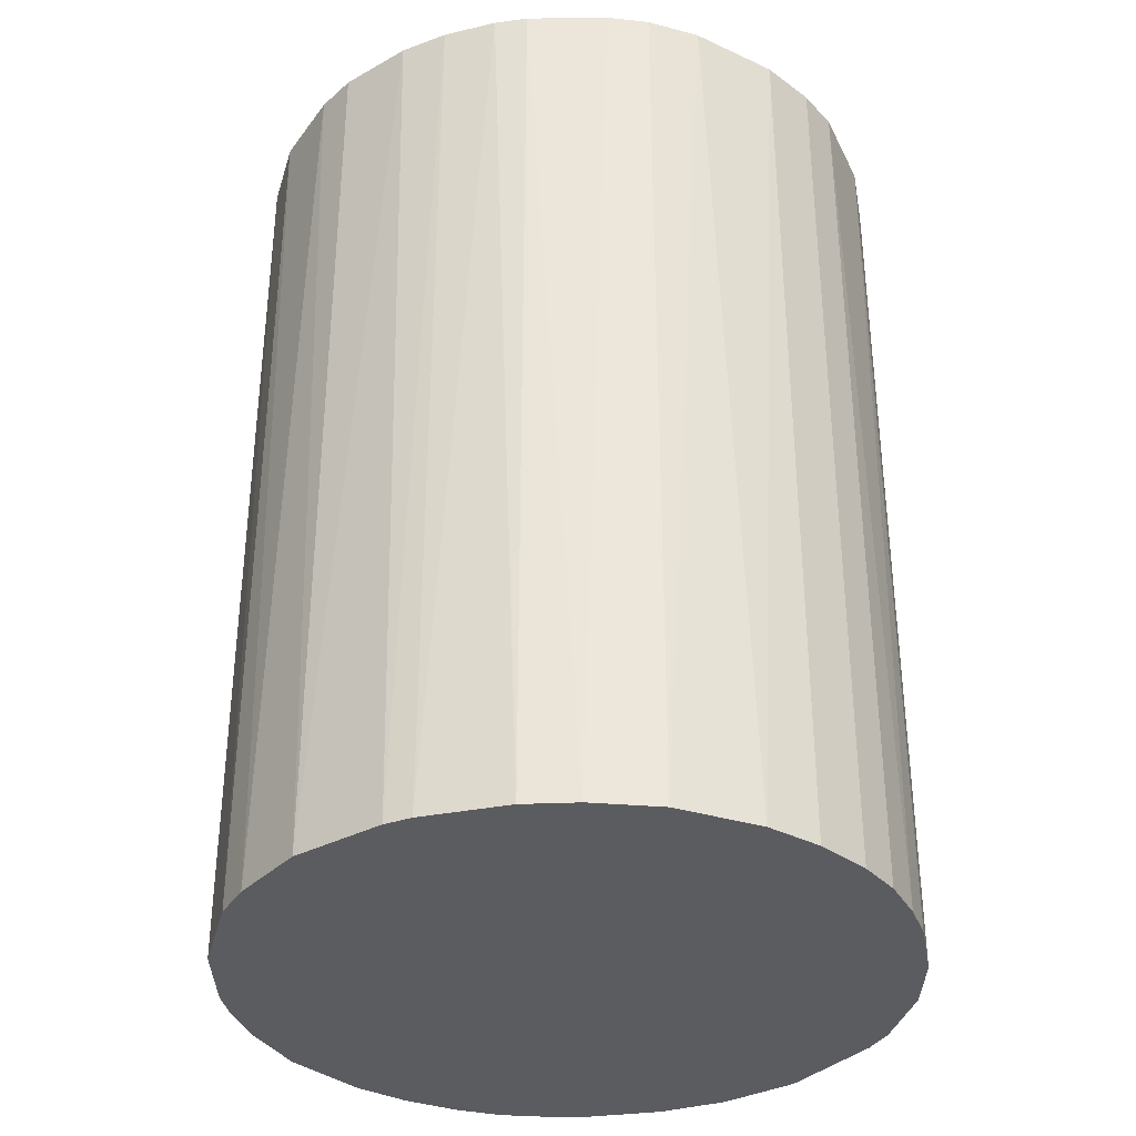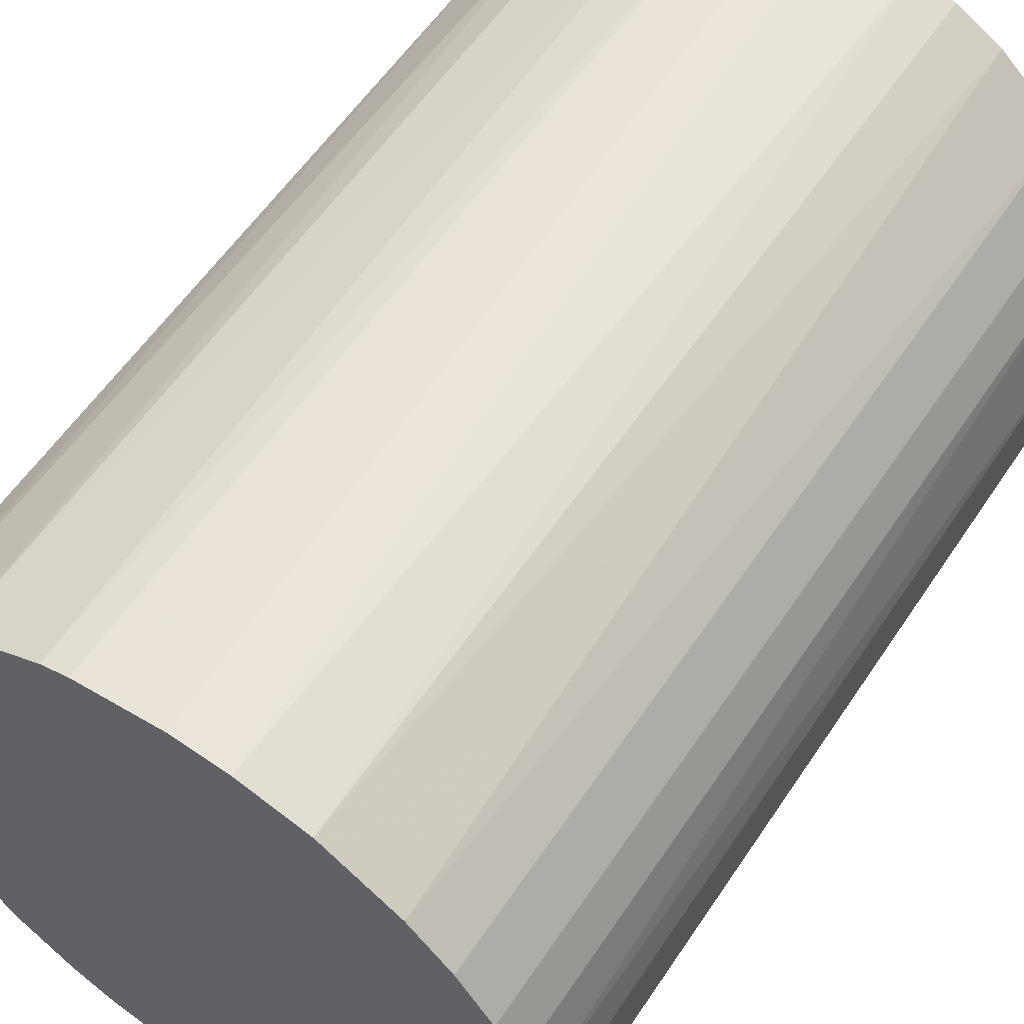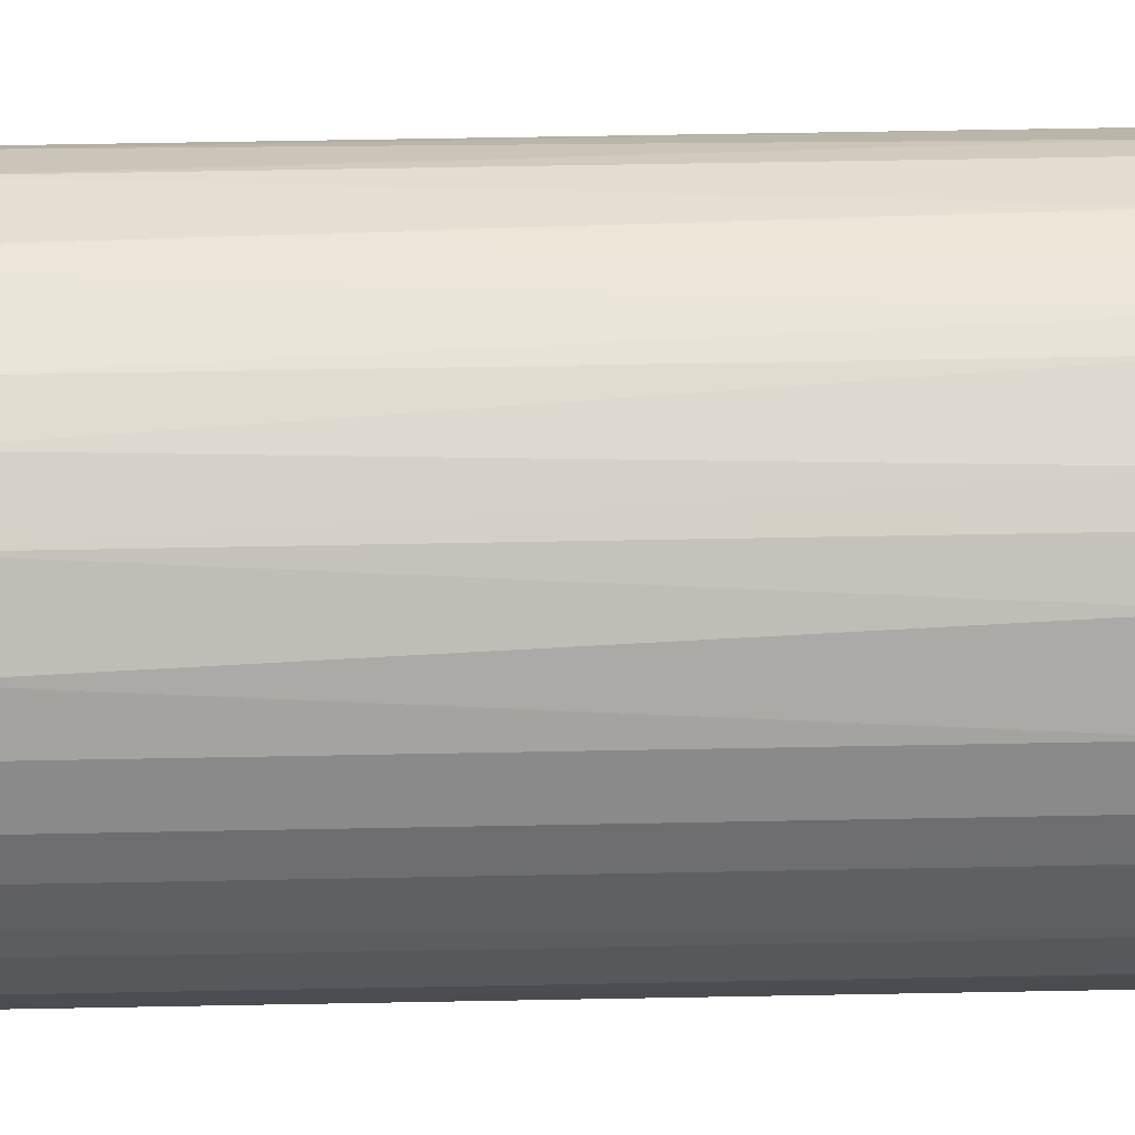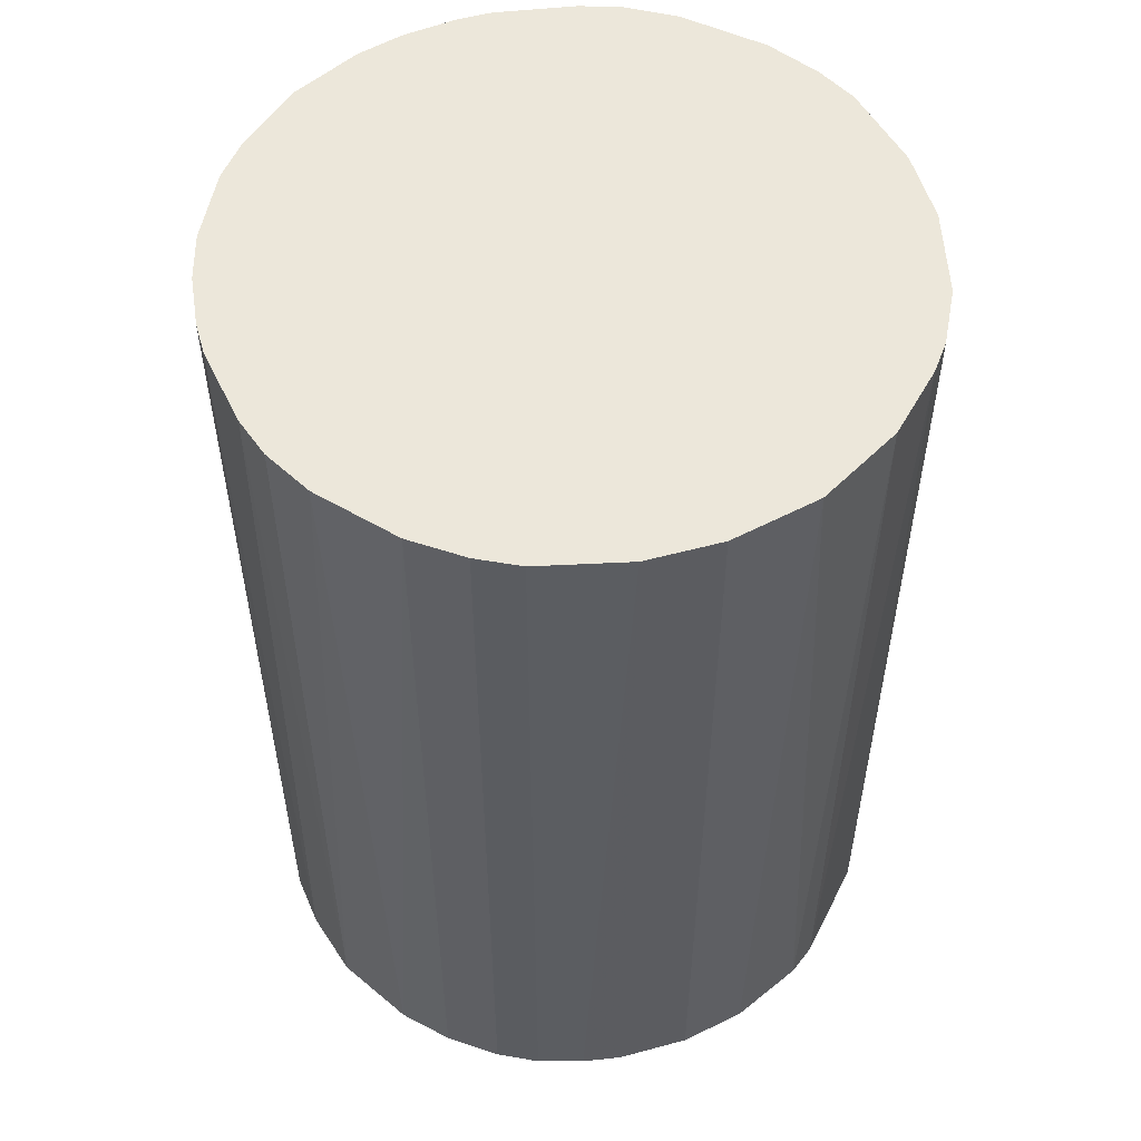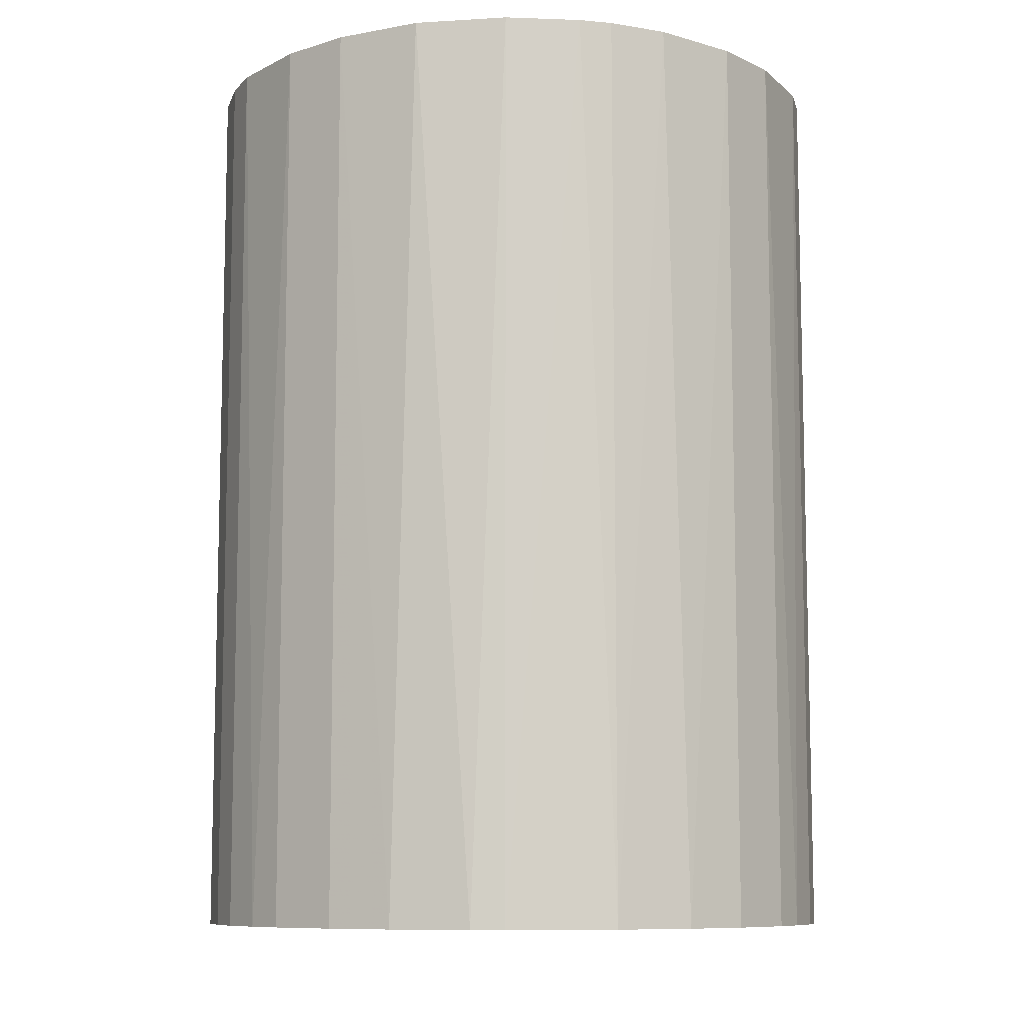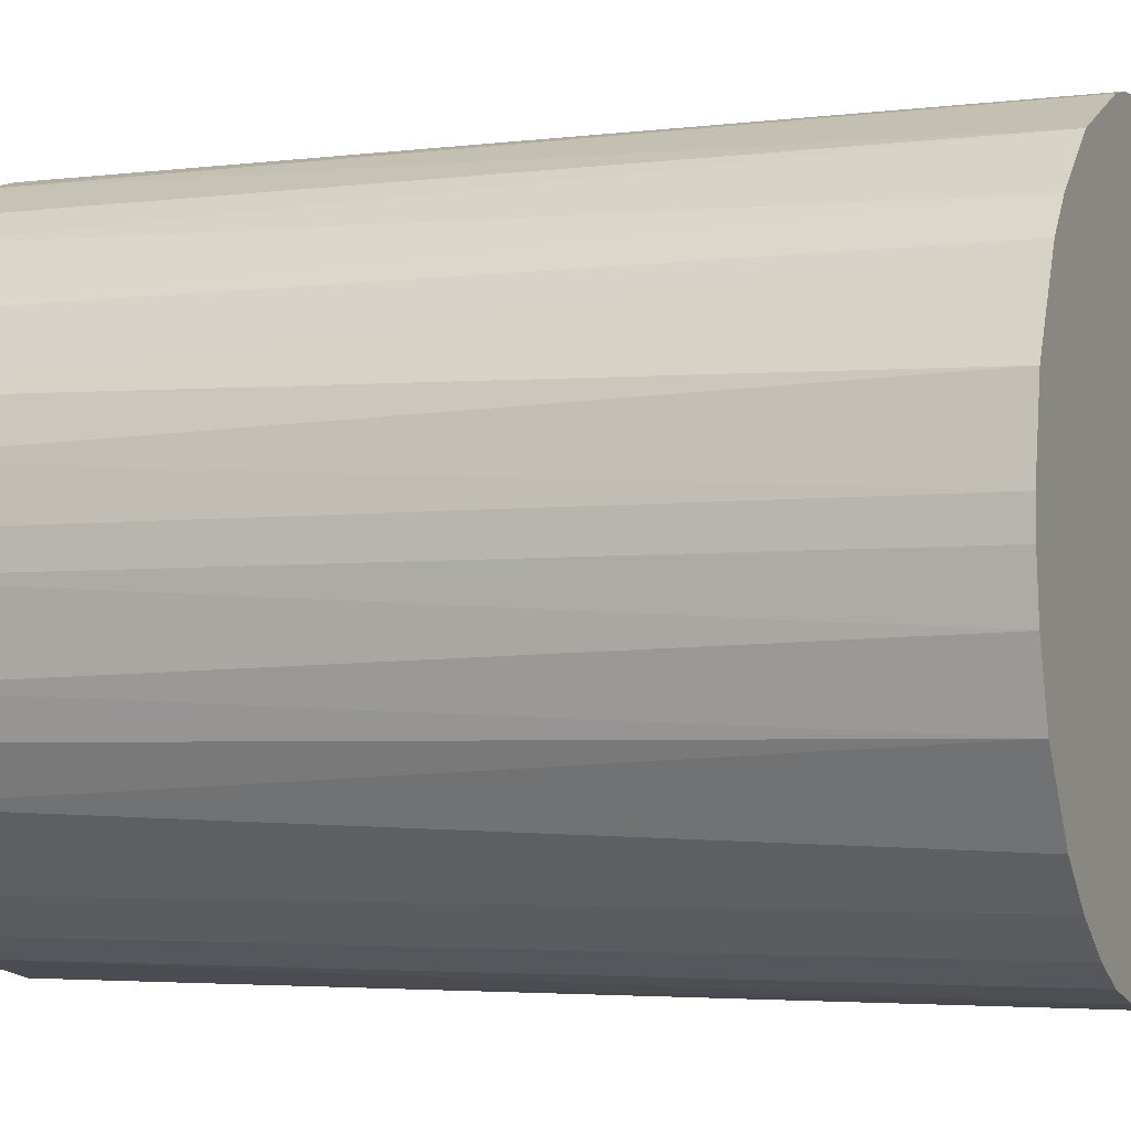
<metadata>
{"format":"obj","ext":"obj","renderer":"f3d","projection":"perspective","resolution":1024,"background":"white","views":[{"elev":-34.8,"azim":-169.7,"up":"+Z"},{"elev":57.2,"azim":-146.7,"up":"+Y"},{"elev":62.2,"azim":-91.1,"up":"+Y"},{"elev":54.0,"azim":-106.0,"up":"+Z"},{"elev":-9.2,"azim":-50.5,"up":"+Z"},{"elev":-3.6,"azim":112.9,"up":"+Y"}]}
</metadata>
<code>
o convex_0
v -0.02551 -0.008451 -0.03742
v 0.02676 0.001449 0.03742
v 0.02621 0.005848 0.03742
v -0.02661 -0.00295 0.03742
v -0.001299 0.02676 -0.03742
v 0.01355 -0.0233 -0.03742
v -0.00295 -0.02661 0.03742
v -0.01506 0.02235 0.03742
v 0.02566 0.008048 -0.03742
v 0.01521 0.02235 0.03742
v -0.02331 0.01355 -0.03742
v -0.0145 -0.02275 -0.03742
v 0.02236 -0.01505 0.03742
v -0.02111 -0.0167 0.03742
v 0.02456 -0.0112 -0.03742
v 0.01521 0.02235 -0.03742
v 0.001449 0.02676 0.03742
v 0.01025 -0.02496 0.03742
v 0.0031 -0.02661 -0.03742
v -0.02496 0.01025 0.03742
v -0.0112 0.02455 -0.03742
v -0.02661 0.003095 -0.03742
v 0.02236 0.01521 0.03742
v -0.0145 -0.02275 0.03742
v 0.008053 0.02566 -0.03742
v -0.008451 -0.02551 -0.03742
v -0.007903 0.02566 0.03742
v 0.02676 -0.001294 -0.03742
v 0.02566 -0.007898 0.03742
v 0.02016 0.01795 -0.03742
v -0.02111 -0.0167 -0.03742
v 0.01741 -0.02056 -0.03742
v -0.02056 0.01741 -0.03742
v -0.02056 0.01741 0.03742
v 0.01741 -0.02056 0.03742
v -0.02496 -0.0101 0.03742
v 0.009704 0.02511 0.03742
v -0.02661 0.003095 0.03742
v 0.0031 -0.02661 0.03742
v -0.0101 -0.02496 0.03742
v -0.01725 0.02071 -0.03742
v 0.02071 -0.01725 -0.03742
v 0.02236 0.01521 -0.03742
v -0.00295 -0.02661 -0.03742
v -0.02661 -0.00295 -0.03742
v -0.02606 0.006402 -0.03742
v 0.006402 -0.02606 -0.03742
v -0.02276 -0.0145 -0.03742
v 0.02511 0.009704 0.03742
v 0.01795 0.02016 0.03742
v -0.01671 -0.02111 0.03742
v -0.005698 0.02621 -0.03742
v 0.02621 -0.005698 -0.03742
v 0.02676 -0.001299 0.03742
v -0.001299 0.02676 0.03742
v 0.02676 0.001449 -0.03742
v 0.005848 0.02621 -0.03742
v 0.02456 -0.0112 0.03742
v -0.0112 0.02455 0.03742
v 0.005848 0.02621 0.03742
v 0.01025 -0.02496 -0.03742
v -0.02331 0.01355 0.03742
v -0.02496 0.01025 -0.03742
v 0.01355 -0.0233 0.03742
f 35 18 64
f 2 3 4
f 1 5 6
f 2 4 7
f 4 3 8
f 6 5 9
f 8 3 10
f 5 1 11
f 1 6 12
f 2 7 13
f 7 4 14
f 6 9 15
f 9 5 16
f 8 10 17
f 13 7 18
f 12 6 19
f 4 8 20
f 5 11 21
f 11 1 22
f 10 3 23
f 7 14 24
f 16 5 25
f 12 19 26
f 8 17 27
f 15 9 28
f 2 13 29
f 9 16 30
f 1 12 31
f 6 15 32
f 21 11 33
f 20 8 34
f 33 11 34
f 13 18 35
f 6 32 35
f 4 1 36
f 14 4 36
f 10 16 37
f 17 10 37
f 16 25 37
f 4 20 38
f 22 4 38
f 18 7 39
f 7 19 39
f 7 24 40
f 24 12 40
f 12 26 40
f 26 7 40
f 8 21 41
f 21 33 41
f 34 8 41
f 33 34 41
f 15 13 42
f 32 15 42
f 13 35 42
f 35 32 42
f 9 30 43
f 30 23 43
f 19 7 44
f 26 19 44
f 7 26 44
f 1 4 45
f 22 1 45
f 4 22 45
f 11 22 46
f 38 20 46
f 22 38 46
f 19 6 47
f 18 39 47
f 39 19 47
f 1 31 48
f 31 14 48
f 36 1 48
f 14 36 48
f 3 9 49
f 23 3 49
f 9 43 49
f 43 23 49
f 16 10 50
f 10 23 50
f 30 16 50
f 23 30 50
f 12 24 51
f 24 14 51
f 31 12 51
f 14 31 51
f 5 21 52
f 21 27 52
f 15 28 53
f 29 15 53
f 29 53 54
f 28 2 54
f 2 29 54
f 53 28 54
f 17 5 55
f 27 17 55
f 5 52 55
f 52 27 55
f 3 2 56
f 9 3 56
f 2 28 56
f 28 9 56
f 5 17 57
f 25 5 57
f 13 15 58
f 15 29 58
f 29 13 58
f 21 8 59
f 8 27 59
f 27 21 59
f 17 37 60
f 37 25 60
f 57 17 60
f 25 57 60
f 6 18 61
f 47 6 61
f 18 47 61
f 11 20 62
f 20 34 62
f 34 11 62
f 20 11 63
f 11 46 63
f 46 20 63
f 18 6 64
f 6 35 64

</code>
